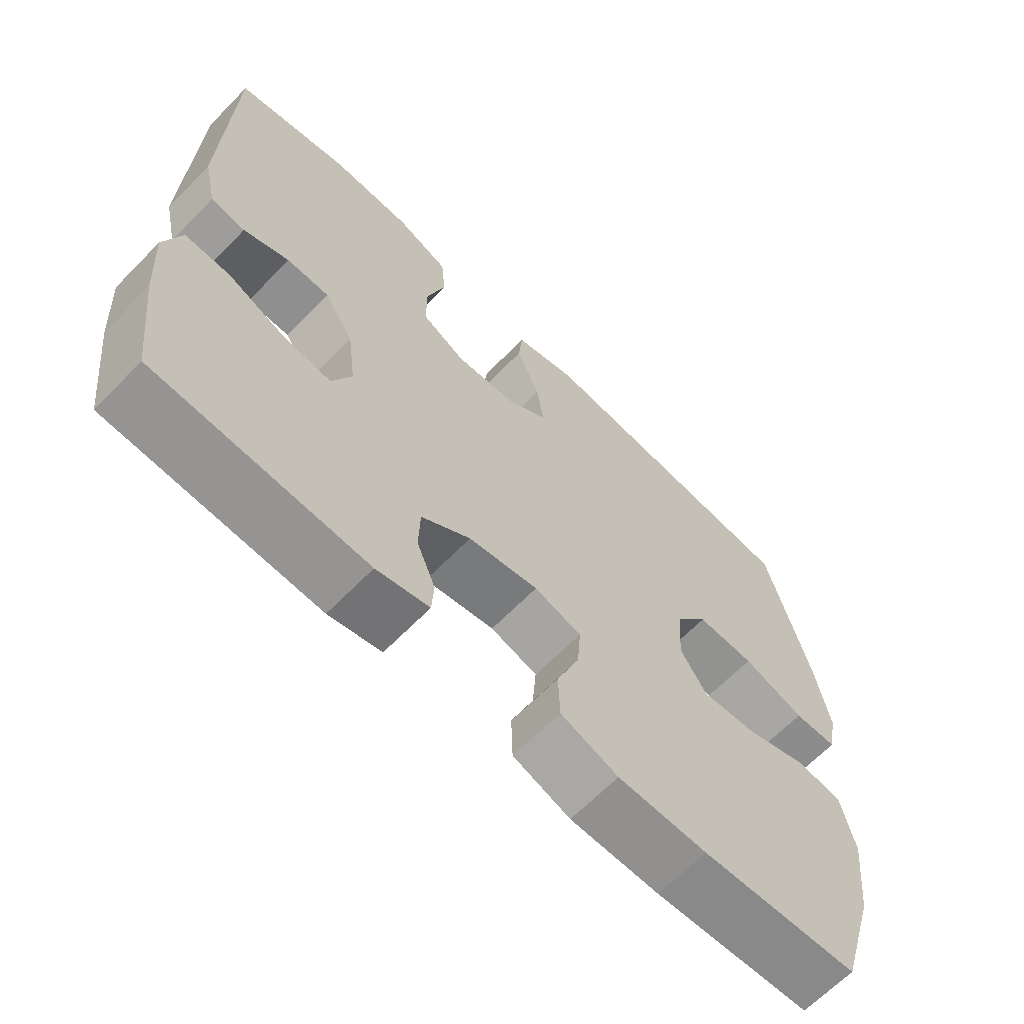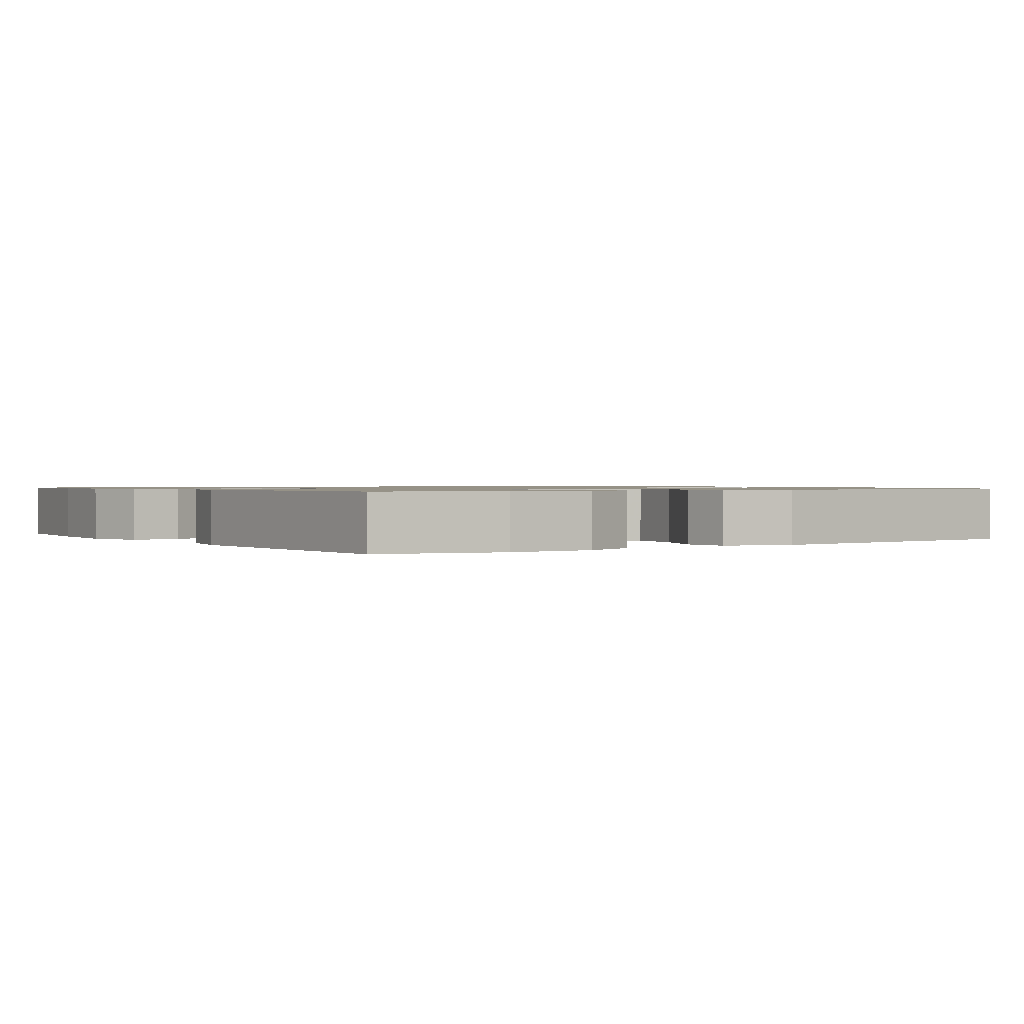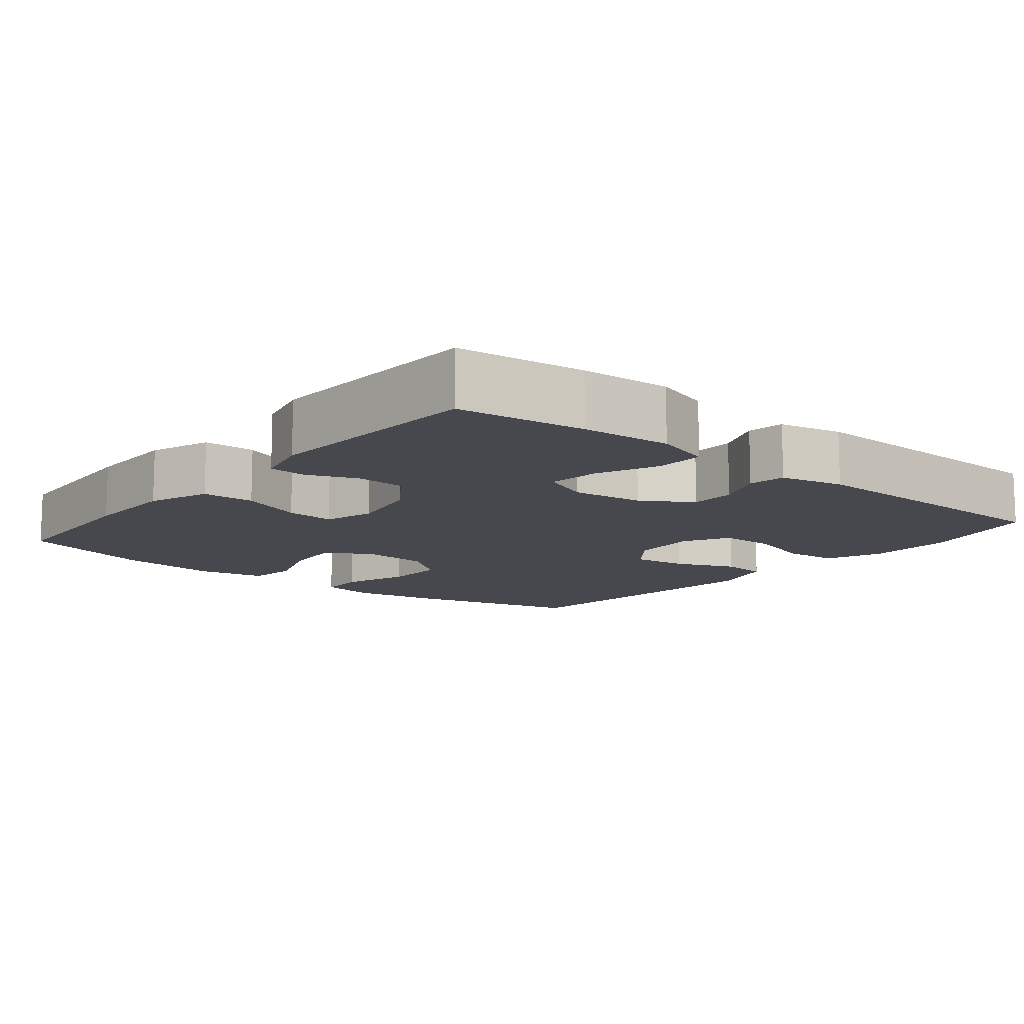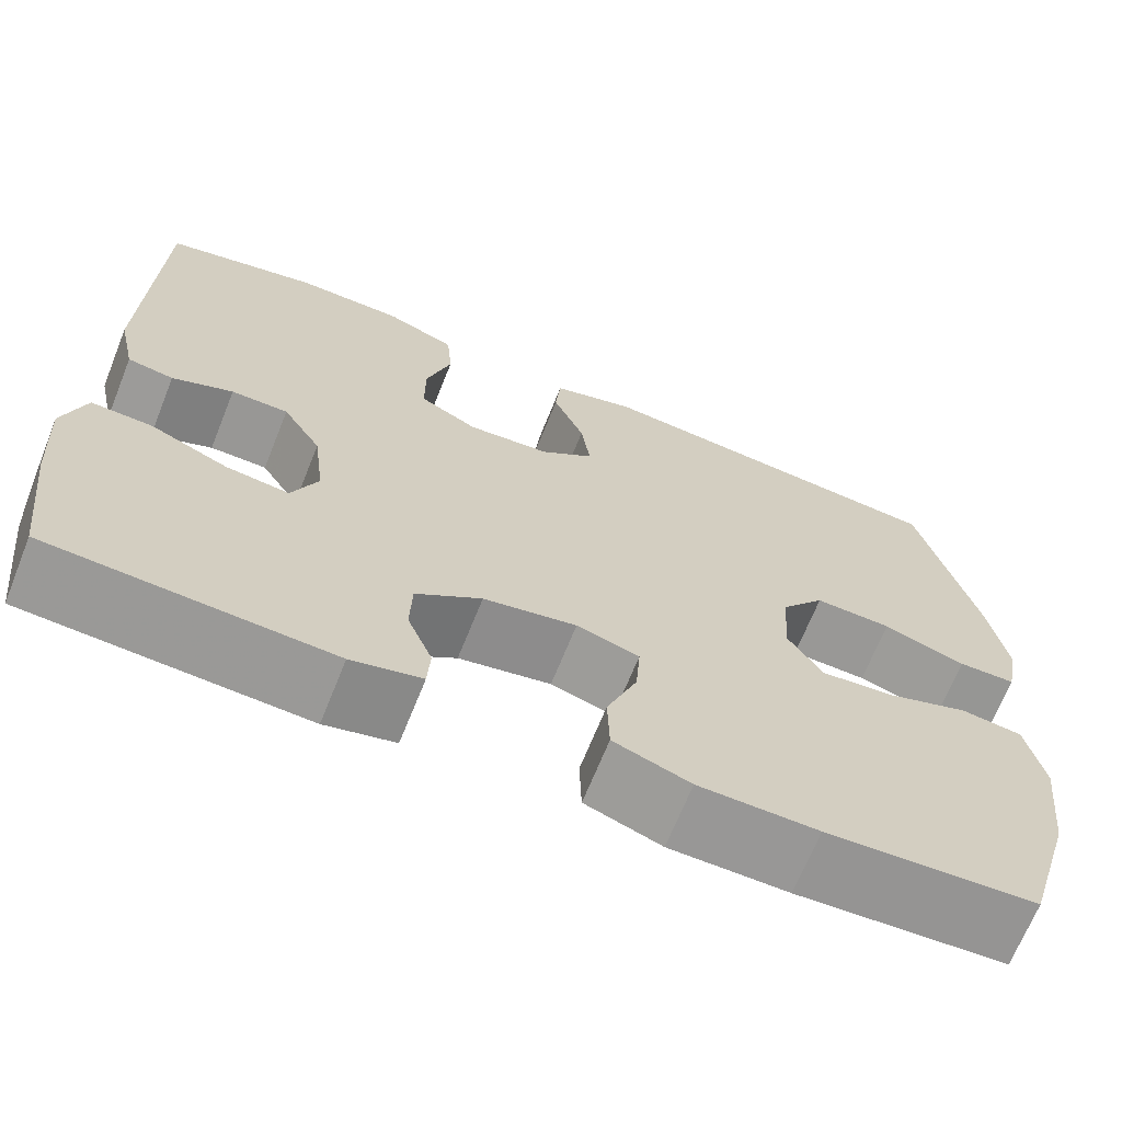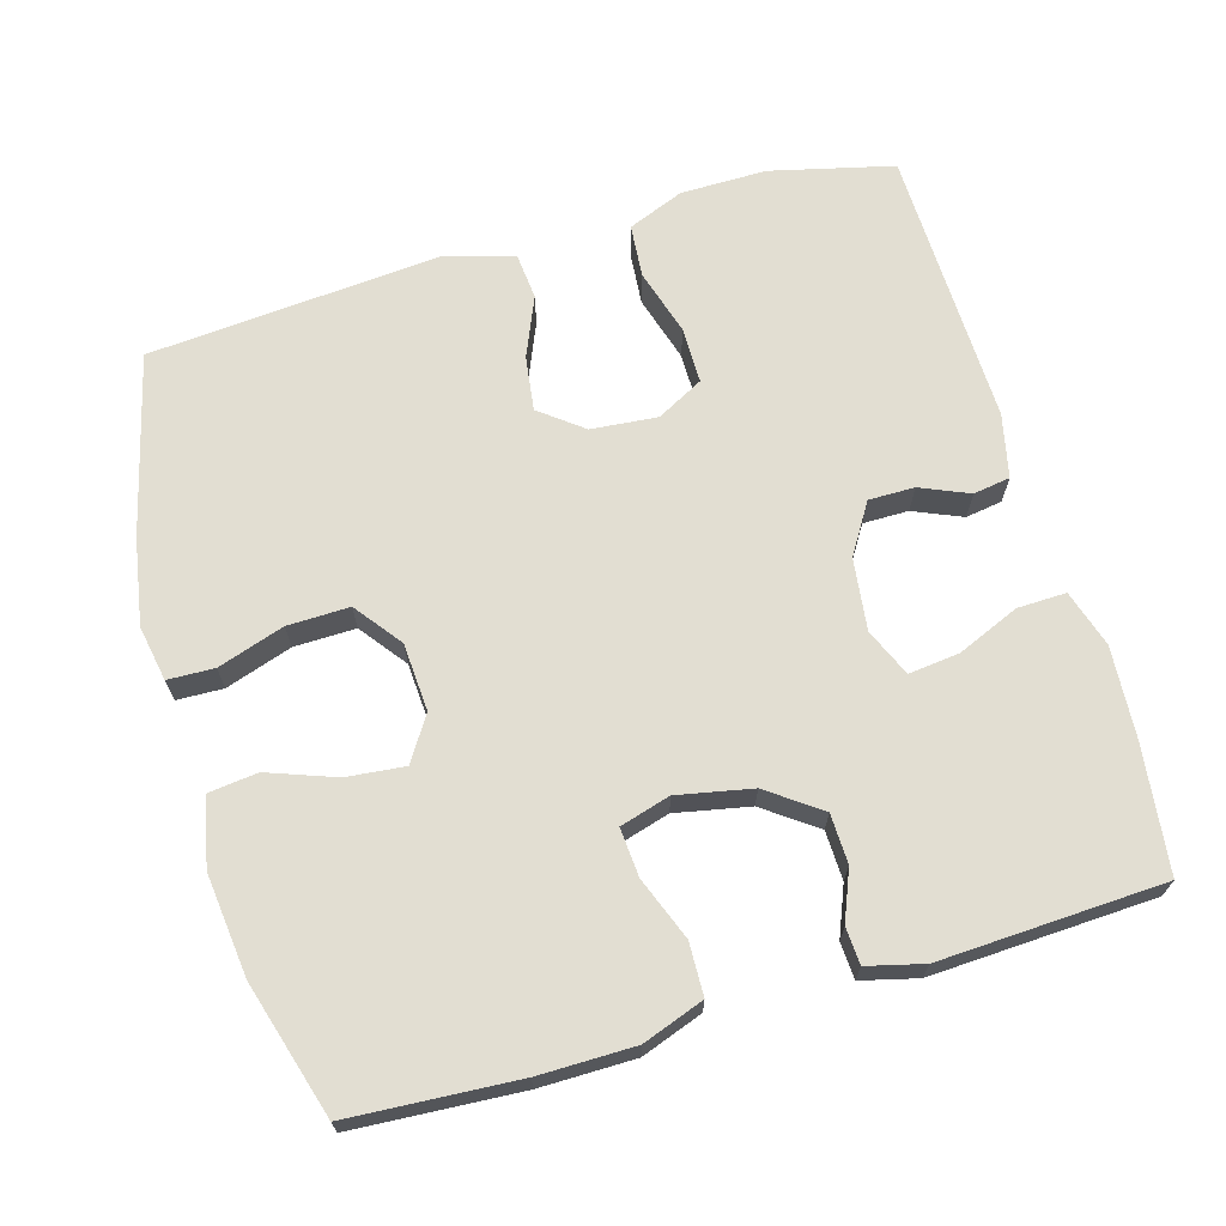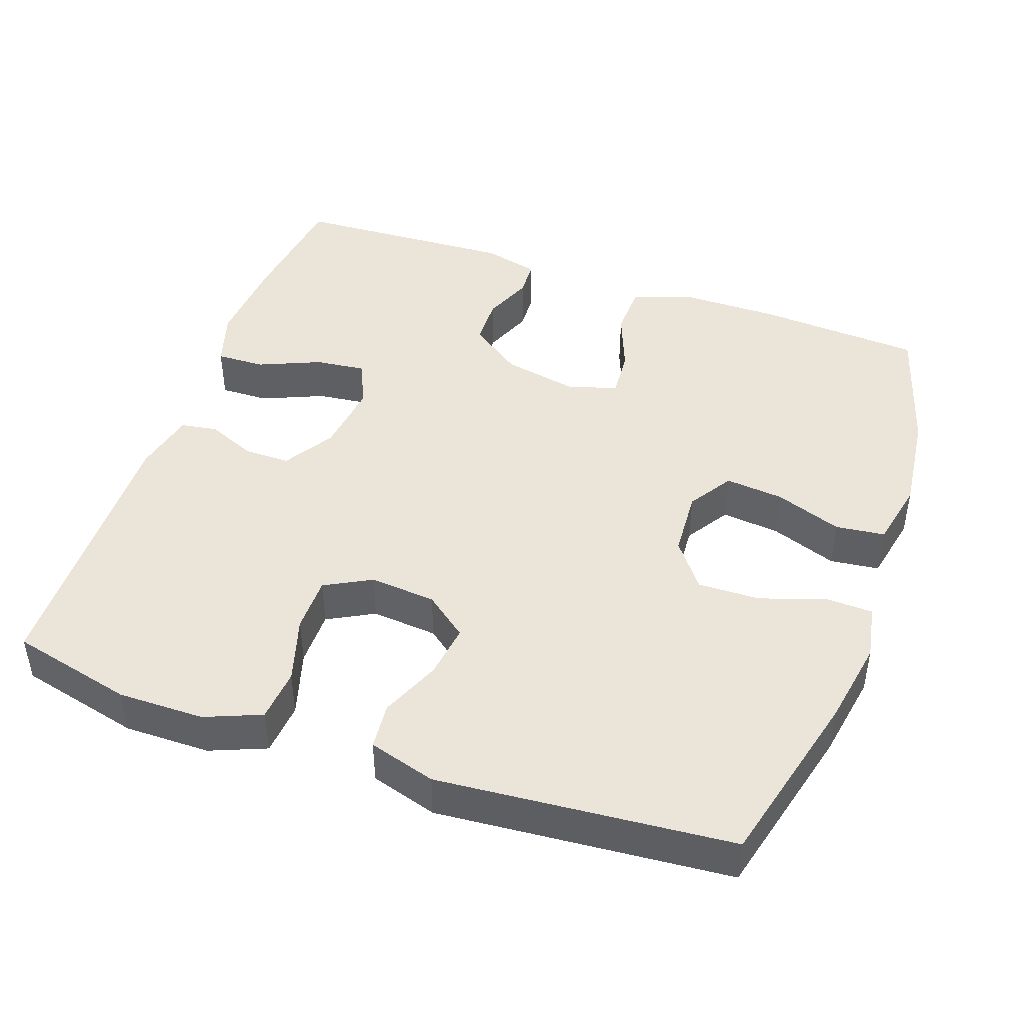
<metadata>
{"format":"obj","ext":"obj","renderer":"f3d","projection":"perspective","resolution":1024,"background":"white","views":[{"elev":-65.4,"azim":-44.3,"up":"+Z"},{"elev":1.0,"azim":-34.1,"up":"+Y"},{"elev":-11.7,"azim":-129.3,"up":"+Y"},{"elev":-68.2,"azim":-21.9,"up":"+Z"},{"elev":67.9,"azim":163.9,"up":"+Y"},{"elev":44.7,"azim":19.5,"up":"+Y"}]}
</metadata>
<code>
v 0.5 0.07 0.5
v 0.561 0.07 0.256
v 0.581 0.07 0.139
v 0.567 0.07 0.064
v 0.504 0.07 0.062
v 0.414 0.07 0.092
v 0.33 0.07 0.094
v 0.282 0.07 0.031
v 0.276 0.07 -0.061
v 0.314 0.07 -0.121
v 0.393 0.07 -0.113
v 0.484 0.07 -0.08
v 0.551 0.07 -0.088
v 0.57 0.07 -0.18
v 0.554 0.07 -0.318
v 0.5 0.07 -0.5
v 0.273 0.07 -0.514
v 0.144 0.07 -0.513
v 0.061 0.07 -0.483
v 0.059 0.07 -0.412
v 0.092 0.07 -0.327
v 0.097 0.07 -0.261
v 0.029 0.07 -0.241
v -0.072 0.07 -0.261
v -0.143 0.07 -0.312
v -0.145 0.07 -0.379
v -0.118 0.07 -0.446
v -0.121 0.07 -0.496
v -0.197 0.07 -0.515
v -0.5 0.07 -0.5
v -0.521 0.07 -0.327
v -0.529 0.07 -0.205
v -0.505 0.07 -0.128
v -0.439 0.07 -0.13
v -0.355 0.07 -0.166
v -0.286 0.07 -0.174
v -0.258 0.07 -0.109
v -0.27 0.07 -0.012
v -0.312 0.07 0.056
v -0.374 0.07 0.056
v -0.44 0.07 0.028
v -0.49 0.07 0.036
v -0.509 0.07 0.122
v -0.5 0.07 0.5
v -0.334 0.07 0.54
v -0.217 0.07 0.539
v -0.141 0.07 0.508
v -0.135 0.07 0.436
v -0.162 0.07 0.346
v -0.162 0.07 0.27
v -0.099 0.07 0.236
v -0.009 0.07 0.244
v 0.049 0.07 0.289
v 0.039 0.07 0.363
v 0.005 0.07 0.444
v 0.011 0.07 0.507
v 0.102 0.07 0.534
v 0.5 0 0.5
v 0.561 0 0.256
v 0.581 0 0.139
v 0.567 0 0.064
v 0.504 0 0.062
v 0.414 0 0.092
v 0.33 0 0.094
v 0.282 0 0.031
v 0.276 0 -0.061
v 0.314 0 -0.121
v 0.393 0 -0.113
v 0.484 0 -0.08
v 0.551 0 -0.088
v 0.57 0 -0.18
v 0.554 0 -0.318
v 0.5 0 -0.5
v 0.273 0 -0.514
v 0.144 0 -0.513
v 0.061 0 -0.483
v 0.059 0 -0.412
v 0.092 0 -0.327
v 0.097 0 -0.261
v 0.029 0 -0.241
v -0.072 0 -0.261
v -0.143 0 -0.312
v -0.145 0 -0.379
v -0.118 0 -0.446
v -0.121 0 -0.496
v -0.197 0 -0.515
v -0.5 0 -0.5
v -0.521 0 -0.327
v -0.529 0 -0.205
v -0.505 0 -0.128
v -0.439 0 -0.13
v -0.355 0 -0.166
v -0.286 0 -0.174
v -0.258 0 -0.109
v -0.27 0 -0.012
v -0.312 0 0.056
v -0.374 0 0.056
v -0.44 0 0.028
v -0.49 0 0.036
v -0.509 0 0.122
v -0.5 0 0.5
v -0.334 0 0.54
v -0.217 0 0.539
v -0.141 0 0.508
v -0.135 0 0.436
v -0.162 0 0.346
v -0.162 0 0.27
v -0.099 0 0.236
v -0.009 0 0.244
v 0.049 0 0.289
v 0.039 0 0.363
v 0.005 0 0.444
v 0.011 0 0.507
v 0.102 0 0.534
f 54 55 56 57
f 53 54 57 1
f 52 53 1 2
f 51 52 2 3
f 46 47 48 49
f 46 49 50
f 45 46 50
f 44 45 50
f 43 44 50
f 40 41 42 43
f 39 40 43 50
f 38 39 50 51
f 32 33 34 35
f 32 35 36
f 31 32 36
f 30 31 36
f 29 30 36
f 26 27 28 29
f 25 26 29 36
f 24 25 36 37
f 18 19 20 21
f 18 21 22
f 17 18 22
f 16 17 22
f 15 16 22
f 14 15 22 23
f 11 12 13 14
f 10 11 14 23
f 3 4 5 6
f 3 6 7
f 51 3 7
f 38 51 7 8
f 37 38 8 9
f 23 24 37
f 9 10 23 37
f 114 113 112 111
f 58 114 111 110
f 59 58 110 109
f 60 59 109 108
f 106 105 104 103
f 107 106 103
f 107 103 102
f 107 102 101
f 107 101 100
f 100 99 98 97
f 107 100 97 96
f 108 107 96 95
f 92 91 90 89
f 93 92 89
f 93 89 88
f 93 88 87
f 93 87 86
f 86 85 84 83
f 93 86 83 82
f 94 93 82 81
f 78 77 76 75
f 79 78 75
f 79 75 74
f 79 74 73
f 79 73 72
f 80 79 72 71
f 71 70 69 68
f 80 71 68 67
f 63 62 61 60
f 64 63 60
f 64 60 108
f 65 64 108 95
f 66 65 95 94
f 94 81 80
f 94 80 67 66
f 1 58 59 2
f 2 59 60 3
f 3 60 61 4
f 4 61 62 5
f 5 62 63 6
f 6 63 64 7
f 7 64 65 8
f 8 65 66 9
f 9 66 67 10
f 10 67 68 11
f 11 68 69 12
f 12 69 70 13
f 13 70 71 14
f 14 71 72 15
f 15 72 73 16
f 16 73 74 17
f 17 74 75 18
f 18 75 76 19
f 19 76 77 20
f 20 77 78 21
f 21 78 79 22
f 22 79 80 23
f 23 80 81 24
f 24 81 82 25
f 25 82 83 26
f 26 83 84 27
f 27 84 85 28
f 28 85 86 29
f 29 86 87 30
f 30 87 88 31
f 31 88 89 32
f 32 89 90 33
f 33 90 91 34
f 34 91 92 35
f 35 92 93 36
f 36 93 94 37
f 37 94 95 38
f 38 95 96 39
f 39 96 97 40
f 40 97 98 41
f 41 98 99 42
f 42 99 100 43
f 43 100 101 44
f 44 101 102 45
f 45 102 103 46
f 46 103 104 47
f 47 104 105 48
f 48 105 106 49
f 49 106 107 50
f 50 107 108 51
f 51 108 109 52
f 52 109 110 53
f 53 110 111 54
f 54 111 112 55
f 55 112 113 56
f 56 113 114 57
f 57 114 58 1

</code>
